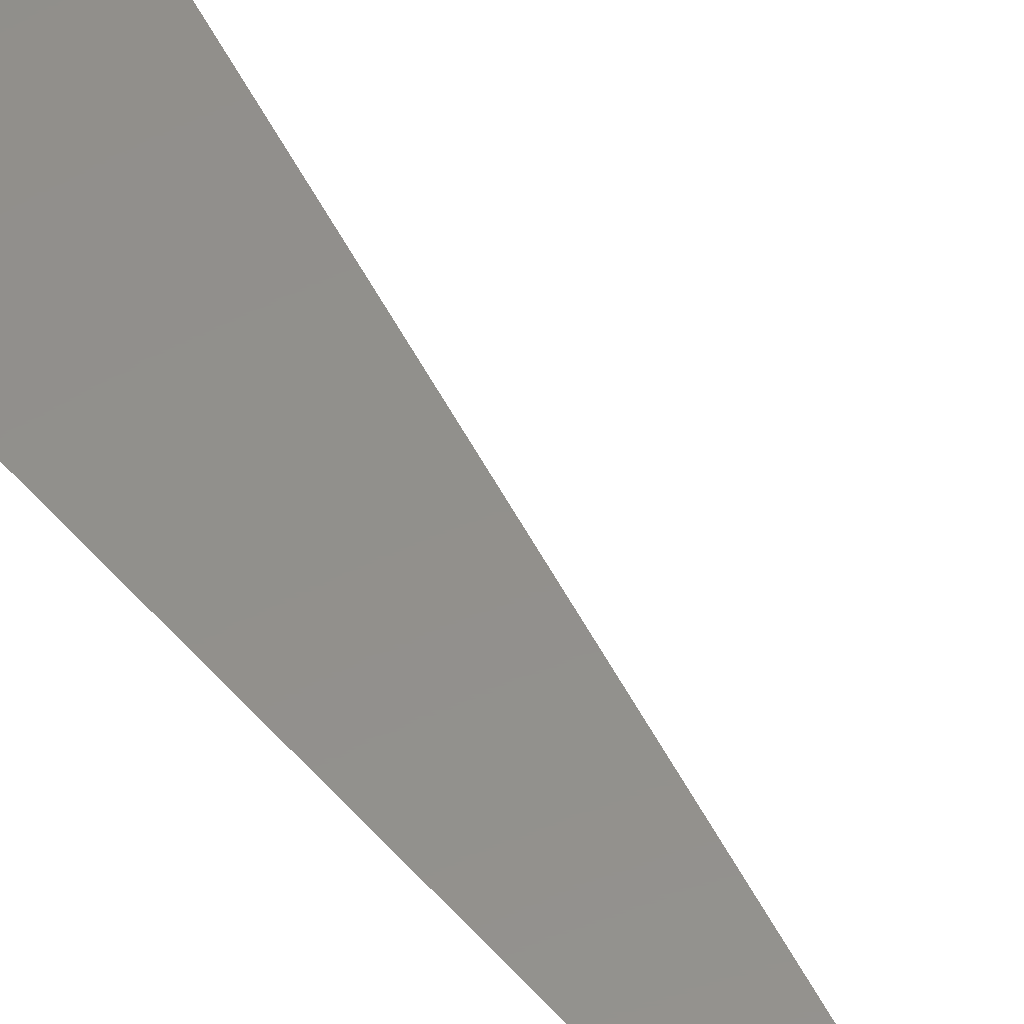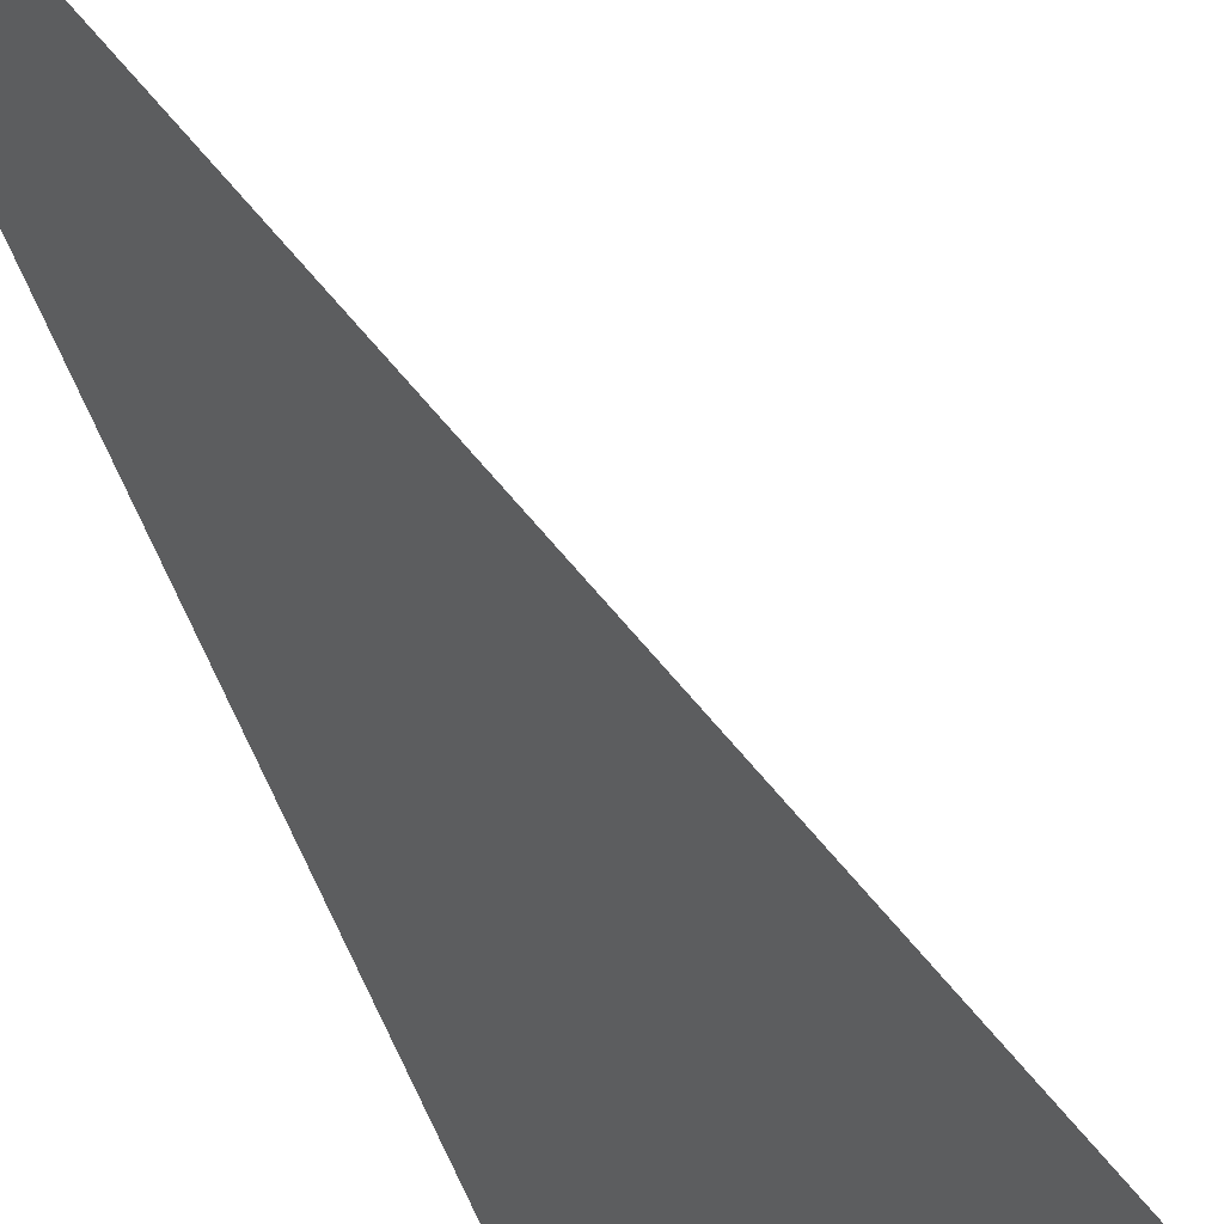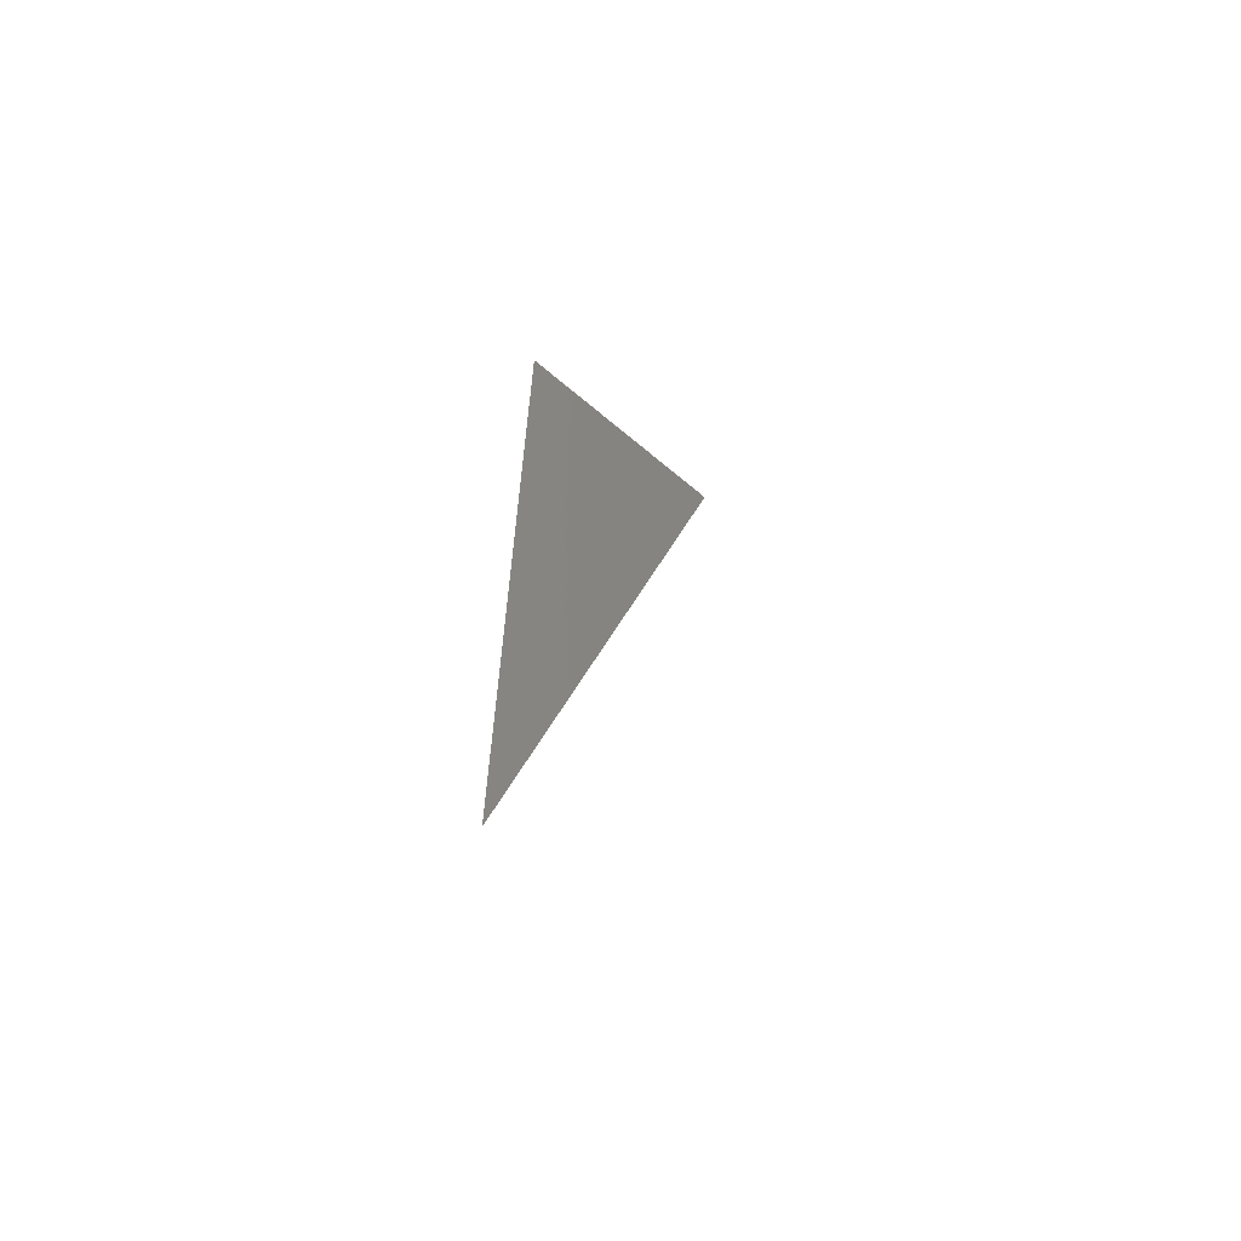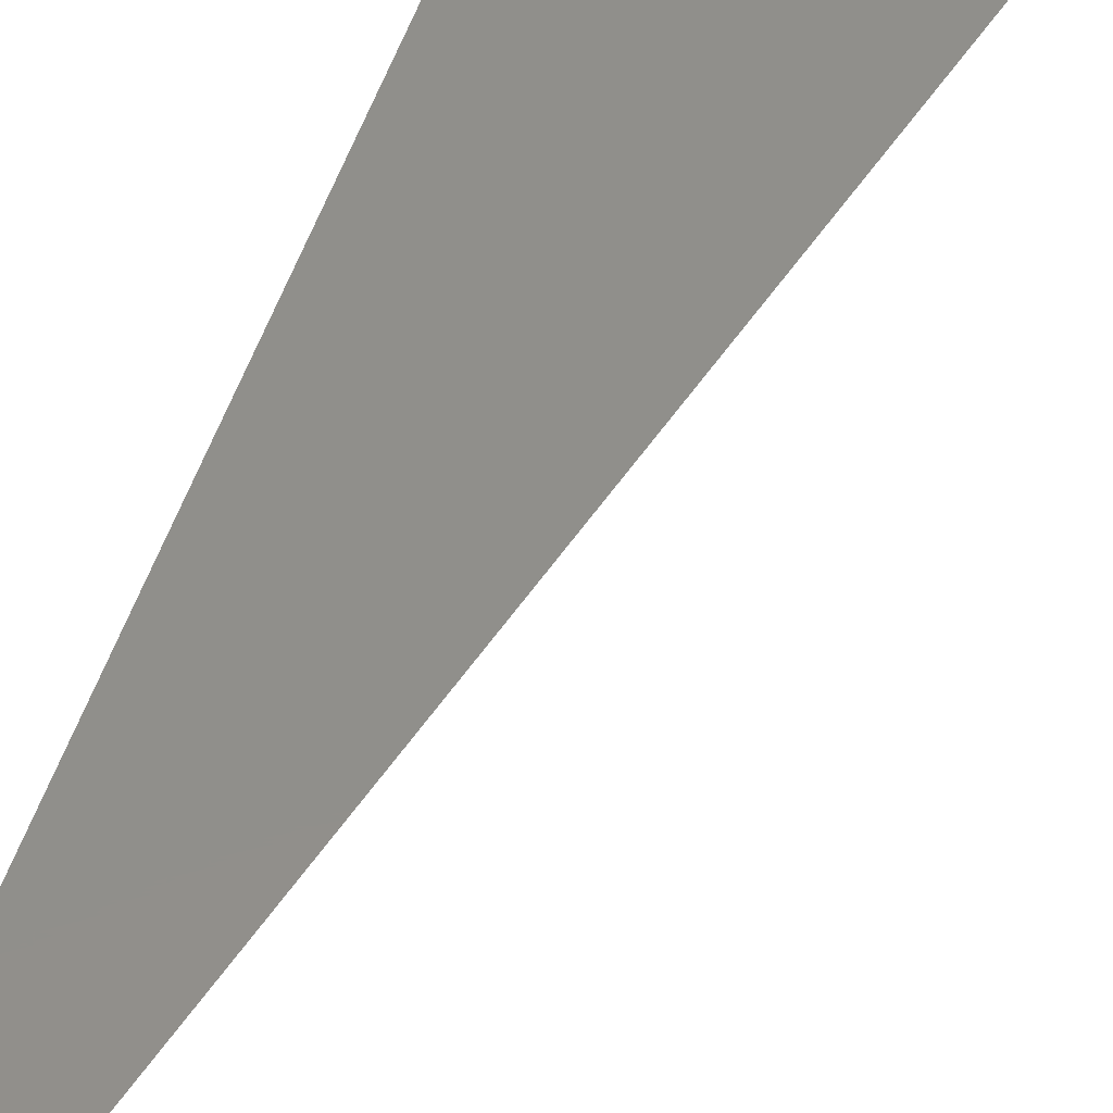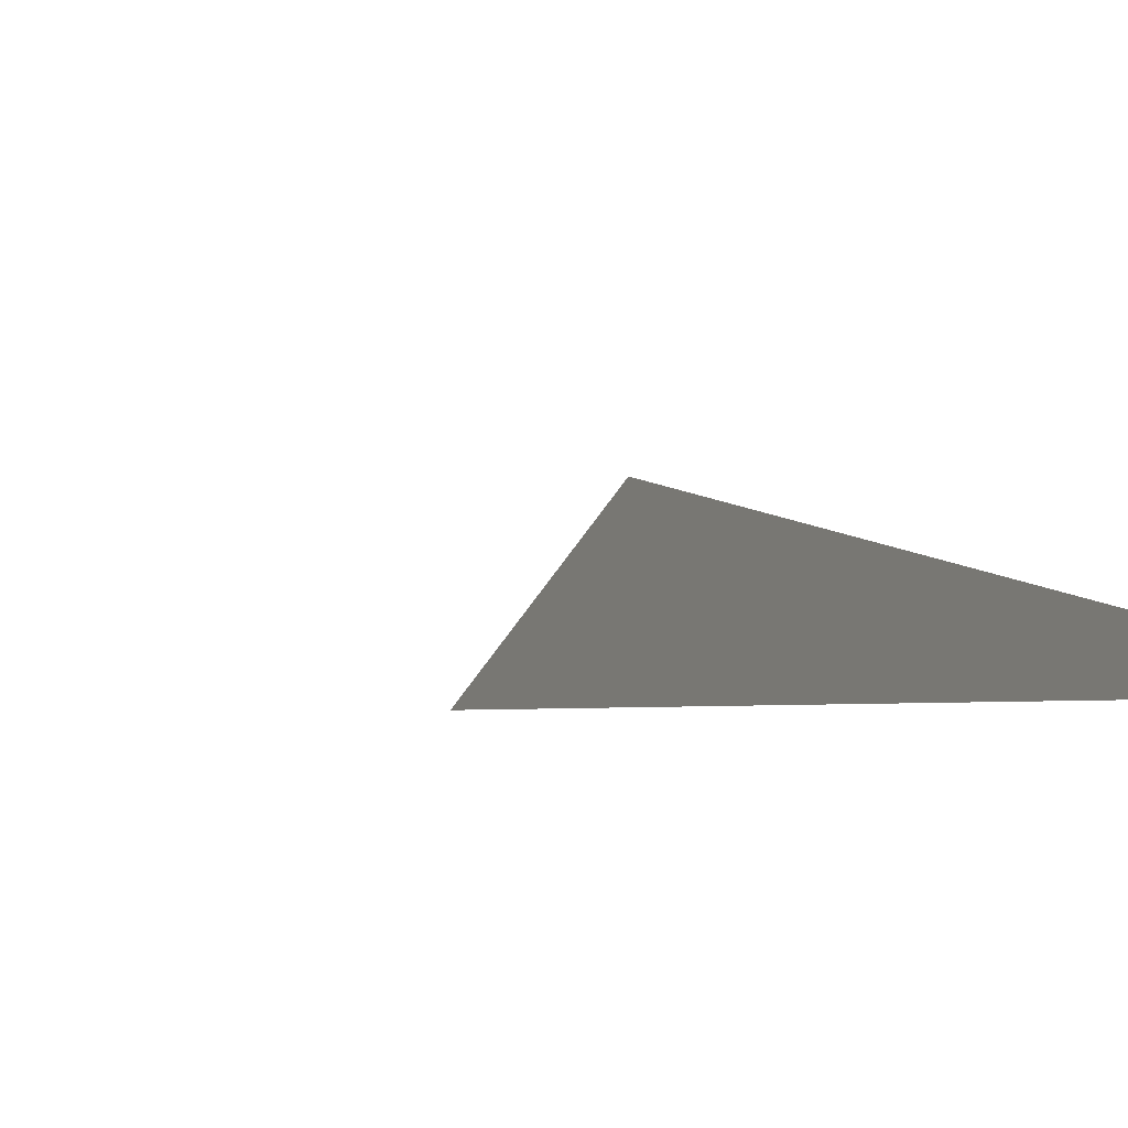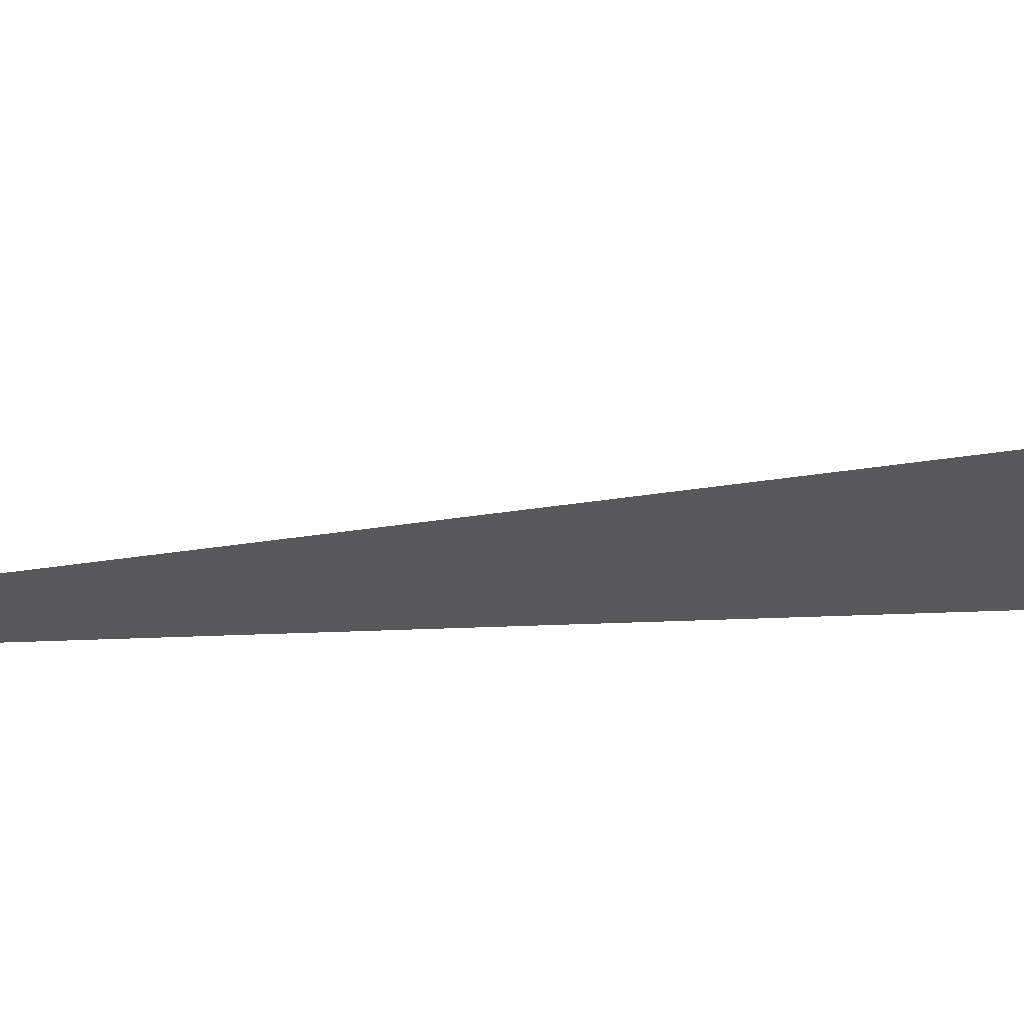
<metadata>
{"format":"stl","ext":"stl","renderer":"f3d","projection":"perspective","resolution":1024,"background":"white","views":[{"elev":53.1,"azim":-40.5,"up":"+Z"},{"elev":-31.2,"azim":11.1,"up":"+Z"},{"elev":-65.0,"azim":-40.1,"up":"+Y"},{"elev":49.2,"azim":17.6,"up":"+Z"},{"elev":3.9,"azim":169.1,"up":"+Z"},{"elev":-20.1,"azim":95.6,"up":"+Z"}]}
</metadata>
<code>
# stl→obj: 3 verts, 1 faces
v -775.3 -68.3 -444.7
v -773 -58.98 -444.7
v -775.3 -58.93 -444.7
f 1 2 3

</code>
